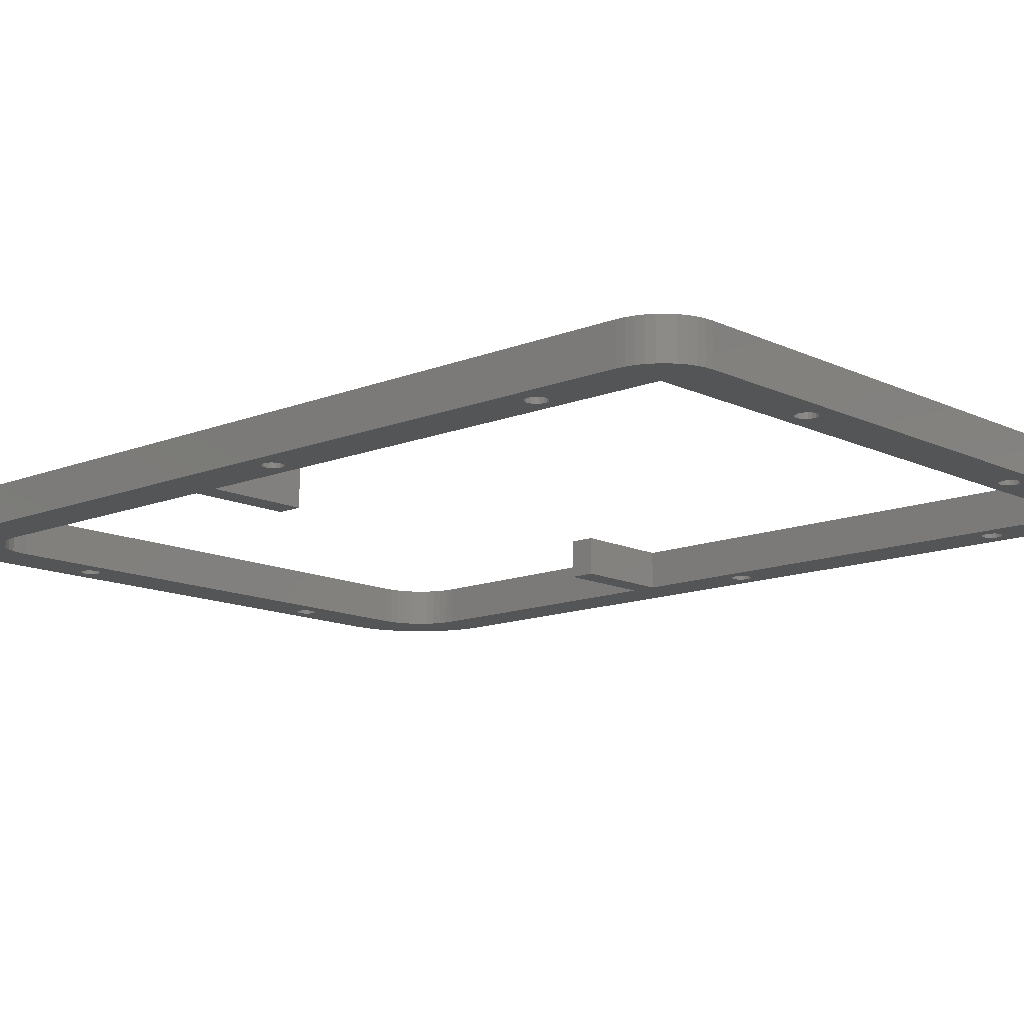
<metadata>
{"format":"stl","ext":"stl","renderer":"f3d","projection":"perspective","resolution":1024,"background":"white","views":[{"elev":-13.0,"azim":132.6,"up":"+Z"}]}
</metadata>
<code>
# stl→obj: 436 verts, 904 faces
v 3.887 -0.681 0
v 3.887 -0.681 0.1875
v 3.89 -0.6629 0
v 3.877 -0.6966 0.1875
v 3.877 -0.6966 0
v 3.863 -0.7077 0.1875
v 3.863 -0.7077 0
v 3.845 -0.7127 0.1875
v 3.845 -0.7127 0
v 3.827 -0.711 0.1875
v 3.827 -0.711 0
v 3.81 -0.7028 0.1875
v 3.81 -0.7028 0
v 3.798 -0.6892 0.1875
v 3.798 -0.6892 0
v 3.791 -0.6721 0.1875
v 3.791 -0.6721 0
v 3.791 -0.6537 0.1875
v 3.791 -0.6537 0
v 3.798 -0.6366 0.1875
v 3.798 -0.6366 0
v 3.81 -0.623 0.1875
v 3.81 -0.623 0
v 3.827 -0.6148 0.1875
v 3.827 -0.6148 0
v 3.845 -0.6131 0.1875
v 3.845 -0.6131 0
v 3.863 -0.6182 0.1875
v 3.863 -0.6182 0
v 3.877 -0.6292 0.1875
v 3.877 -0.6292 0
v 3.887 -0.6449 0.1875
v 3.887 -0.6449 0
v 3.89 -0.6629 0.1875
v 3.887 0.819 0
v 3.887 0.819 0.1875
v 3.89 0.8371 0
v 3.877 0.8034 0.1875
v 3.877 0.8034 0
v 3.863 0.7923 0.1875
v 3.863 0.7923 0
v 3.845 0.7873 0.1875
v 3.845 0.7873 0
v 3.827 0.789 0.1875
v 3.827 0.789 0
v 3.81 0.7972 0.1875
v 3.81 0.7972 0
v 3.798 0.8108 0.1875
v 3.798 0.8108 0
v 3.791 0.8279 0.1875
v 3.791 0.8279 0
v 3.791 0.8463 0.1875
v 3.791 0.8463 0
v 3.798 0.8634 0.1875
v 3.798 0.8634 0
v 3.81 0.877 0.1875
v 3.81 0.877 0
v 3.827 0.8852 0.1875
v 3.827 0.8852 0
v 3.845 0.8869 0.1875
v 3.845 0.8869 0
v 3.863 0.8818 0.1875
v 3.863 0.8818 0
v 3.877 0.8708 0.1875
v 3.877 0.8708 0
v 3.887 0.8551 0.1875
v 3.887 0.8551 0
v 3.89 0.8371 0.1875
v 0.633 -0.681 0
v 0.633 -0.681 0.1875
v 0.6364 -0.6629 0
v 0.6233 -0.6966 0.1875
v 0.6233 -0.6966 0
v 0.6087 -0.7077 0.1875
v 0.6087 -0.7077 0
v 0.591 -0.7127 0.1875
v 0.591 -0.7127 0
v 0.5727 -0.711 0.1875
v 0.5727 -0.711 0
v 0.5562 -0.7028 0.1875
v 0.5562 -0.7028 0
v 0.5439 -0.6892 0.1875
v 0.5439 -0.6892 0
v 0.5372 -0.6721 0.1875
v 0.5372 -0.6721 0
v 0.5372 -0.6537 0.1875
v 0.5372 -0.6537 0
v 0.5439 -0.6366 0.1875
v 0.5439 -0.6366 0
v 0.5562 -0.623 0.1875
v 0.5562 -0.623 0
v 0.5727 -0.6148 0.1875
v 0.5727 -0.6148 0
v 0.591 -0.6131 0.1875
v 0.591 -0.6131 0
v 0.6087 -0.6182 0.1875
v 0.6087 -0.6182 0
v 0.6233 -0.6292 0.1875
v 0.6233 -0.6292 0
v 0.633 -0.6449 0.1875
v 0.633 -0.6449 0
v 0.6364 -0.6629 0.1875
v 0.633 0.819 0
v 0.633 0.819 0.1875
v 0.6364 0.8371 0
v 0.6233 0.8034 0.1875
v 0.6233 0.8034 0
v 0.6087 0.7923 0.1875
v 0.6087 0.7923 0
v 0.591 0.7873 0.1875
v 0.591 0.7873 0
v 0.5727 0.789 0.1875
v 0.5727 0.789 0
v 0.5562 0.7972 0.1875
v 0.5562 0.7972 0
v 0.5439 0.8108 0.1875
v 0.5439 0.8108 0
v 0.5372 0.8279 0.1875
v 0.5372 0.8279 0
v 0.5372 0.8463 0.1875
v 0.5372 0.8463 0
v 0.5439 0.8634 0.1875
v 0.5439 0.8634 0
v 0.5562 0.877 0.1875
v 0.5562 0.877 0
v 0.5727 0.8852 0.1875
v 0.5727 0.8852 0
v 0.591 0.8869 0.1875
v 0.591 0.8869 0
v 0.6087 0.8818 0.1875
v 0.6087 0.8818 0
v 0.6233 0.8708 0.1875
v 0.6233 0.8708 0
v 0.633 0.8551 0.1875
v 0.633 0.8551 0
v 0.6364 0.8371 0.1875
v 3.01 -3.058 0
v 3.01 -3.058 0.1875
v 3.013 -3.04 0
v 3 -3.074 0.1875
v 3 -3.074 0
v 2.986 -3.085 0.1875
v 2.986 -3.085 0
v 2.968 -3.09 0.1875
v 2.968 -3.09 0
v 2.95 -3.088 0.1875
v 2.95 -3.088 0
v 2.933 -3.08 0.1875
v 2.933 -3.08 0
v 2.921 -3.066 0.1875
v 2.921 -3.066 0
v 2.914 -3.049 0.1875
v 2.914 -3.049 0
v 2.914 -3.031 0.1875
v 2.914 -3.031 0
v 2.921 -3.014 0.1875
v 2.921 -3.014 0
v 2.933 -3 0.1875
v 2.933 -3 0
v 2.95 -2.992 0.1875
v 2.95 -2.992 0
v 2.968 -2.99 0.1875
v 2.968 -2.99 0
v 2.986 -2.995 0.1875
v 2.986 -2.995 0
v 3 -3.006 0.1875
v 3 -3.006 0
v 3.01 -3.022 0.1875
v 3.01 -3.022 0
v 3.013 -3.04 0.1875
v 1.51 -3.058 0
v 1.51 -3.058 0.1875
v 1.513 -3.04 0
v 1.5 -3.074 0.1875
v 1.5 -3.074 0
v 1.486 -3.085 0.1875
v 1.486 -3.085 0
v 1.468 -3.09 0.1875
v 1.468 -3.09 0
v 1.45 -3.088 0.1875
v 1.45 -3.088 0
v 1.433 -3.08 0.1875
v 1.433 -3.08 0
v 1.421 -3.066 0.1875
v 1.421 -3.066 0
v 1.414 -3.049 0.1875
v 1.414 -3.049 0
v 1.414 -3.031 0.1875
v 1.414 -3.031 0
v 1.421 -3.014 0.1875
v 1.421 -3.014 0
v 1.433 -3 0.1875
v 1.433 -3 0
v 1.45 -2.992 0.1875
v 1.45 -2.992 0
v 1.468 -2.99 0.1875
v 1.468 -2.99 0
v 1.486 -2.995 0.1875
v 1.486 -2.995 0
v 1.5 -3.006 0.1875
v 1.5 -3.006 0
v 1.51 -3.022 0.1875
v 1.51 -3.022 0
v 1.513 -3.04 0.1875
v 3.01 1.446 0
v 3.01 1.446 0.1875
v 3.013 1.464 0
v 3 1.43 0.1875
v 3 1.43 0
v 2.986 1.419 0.1875
v 2.986 1.419 0
v 2.968 1.414 0.1875
v 2.968 1.414 0
v 2.95 1.416 0.1875
v 2.95 1.416 0
v 2.933 1.424 0.1875
v 2.933 1.424 0
v 2.921 1.438 0.1875
v 2.921 1.438 0
v 2.914 1.455 0.1875
v 2.914 1.455 0
v 2.914 1.473 0.1875
v 2.914 1.473 0
v 2.921 1.49 0.1875
v 2.921 1.49 0
v 2.933 1.504 0.1875
v 2.933 1.504 0
v 2.95 1.512 0.1875
v 2.95 1.512 0
v 2.968 1.514 0.1875
v 2.968 1.514 0
v 2.986 1.509 0.1875
v 2.986 1.509 0
v 3 1.498 0.1875
v 3 1.498 0
v 3.01 1.482 0.1875
v 3.01 1.482 0
v 3.013 1.464 0.1875
v 1.51 1.446 0
v 1.51 1.446 0.1875
v 1.513 1.464 0
v 1.5 1.43 0.1875
v 1.5 1.43 0
v 1.486 1.419 0.1875
v 1.486 1.419 0
v 1.468 1.414 0.1875
v 1.468 1.414 0
v 1.45 1.416 0.1875
v 1.45 1.416 0
v 1.433 1.424 0.1875
v 1.433 1.424 0
v 1.421 1.438 0.1875
v 1.421 1.438 0
v 1.414 1.455 0.1875
v 1.414 1.455 0
v 1.414 1.473 0.1875
v 1.414 1.473 0
v 1.421 1.49 0.1875
v 1.421 1.49 0
v 1.433 1.504 0.1875
v 1.433 1.504 0
v 1.45 1.512 0.1875
v 1.45 1.512 0
v 1.468 1.514 0.1875
v 1.468 1.514 0
v 1.486 1.509 0.1875
v 1.486 1.509 0
v 1.5 1.498 0.1875
v 1.5 1.498 0
v 1.51 1.482 0.1875
v 1.51 1.482 0
v 1.513 1.464 0.1875
v 0.9634 -2.913 0
v 0.9634 -2.913 0.1875
v 3.463 -2.913 0
v 3.463 -2.913 0.1875
v 3.729 -2.647 0
v 3.726 -2.689 0
v 3.729 -2.647 0.1875
v 3.726 -2.689 0.1875
v 3.716 -2.729 0
v 3.716 -2.729 0.1875
v 3.7 -2.768 0
v 3.7 -2.768 0.1875
v 3.679 -2.803 0
v 3.679 -2.803 0.1875
v 3.651 -2.835 0
v 3.651 -2.835 0.1875
v 3.62 -2.862 0
v 3.62 -2.862 0.1875
v 3.584 -2.884 0
v 3.584 -2.884 0.1875
v 3.546 -2.9 0
v 3.546 -2.9 0.1875
v 3.505 -2.91 0
v 3.505 -2.91 0.1875
v 3.729 -1.293 0
v 3.729 -1.293 0.1875
v 3.229 -1.293 0
v 3.229 -1.293 0.1875
v 1.197 -1.293 0
v 1.197 -1.293 0.1875
v 0.6974 -1.293 0
v 0.6974 -1.293 0.1875
v 0.6974 -2.647 0
v 0.6974 -2.647 0.1875
v 0.9218 -2.91 0
v 0.9218 -2.91 0.1875
v 0.8812 -2.9 0
v 0.8812 -2.9 0.1875
v 0.8426 -2.884 0
v 0.8426 -2.884 0.1875
v 0.807 -2.862 0
v 0.807 -2.862 0.1875
v 0.7753 -2.835 0
v 0.7753 -2.835 0.1875
v 0.7482 -2.803 0
v 0.7482 -2.803 0.1875
v 0.7264 -2.768 0
v 0.7264 -2.768 0.1875
v 0.7104 -2.729 0
v 0.7104 -2.729 0.1875
v 0.7006 -2.689 0
v 0.7006 -2.689 0.1875
v 3.729 -1.168 0
v 3.729 1.353 0
v 3.963 1.337 0
v 3.96 1.376 0
v 3.951 1.414 0
v 3.936 1.451 0
v 3.916 1.484 0
v 3.89 1.514 0
v 3.86 1.539 0
v 3.827 1.56 0
v 3.791 1.575 0
v 3.752 1.584 0
v 3.713 1.587 0
v 0.6974 1.353 0
v 0.7134 1.587 0
v 3.229 -1.168 0
v 3.963 -2.663 0
v 3.96 -2.723 0
v 3.949 -2.783 0
v 3.931 -2.84 0
v 3.906 -2.895 0
v 3.875 -2.947 0
v 3.838 -2.994 0
v 3.795 -3.037 0
v 3.747 -3.074 0
v 3.696 -3.106 0
v 3.641 -3.13 0
v 3.583 -3.148 0
v 3.524 -3.159 0
v 3.463 -3.163 0
v 0.9634 -3.163 0
v 0.9031 -3.159 0
v 0.8437 -3.148 0
v 0.7861 -3.13 0
v 0.731 -3.106 0
v 0.6793 -3.074 0
v 0.6318 -3.037 0
v 0.5891 -2.994 0
v 0.5519 -2.947 0
v 0.5206 -2.895 0
v 0.4959 -2.84 0
v 0.4779 -2.783 0
v 0.467 -2.723 0
v 0.4634 -2.663 0
v 0.6974 -1.168 0
v 0.4634 1.337 0
v 0.4664 1.376 0
v 0.4756 1.414 0
v 0.4906 1.451 0
v 0.5111 1.484 0
v 0.5366 1.514 0
v 0.5664 1.539 0
v 0.5999 1.56 0
v 0.6361 1.575 0
v 0.6743 1.584 0
v 1.197 -1.168 0
v 3.229 -1.168 0.1875
v 1.197 -1.168 0.1875
v 3.729 -1.168 0.1875
v 3.729 1.353 0.1875
v 0.6974 1.353 0.1875
v 0.6974 -1.168 0.1875
v 0.4634 1.337 0.1875
v 0.4664 1.376 0.1875
v 0.4756 1.414 0.1875
v 0.4906 1.451 0.1875
v 0.5111 1.484 0.1875
v 0.5366 1.514 0.1875
v 0.5664 1.539 0.1875
v 0.5999 1.56 0.1875
v 0.6361 1.575 0.1875
v 0.6743 1.584 0.1875
v 0.7134 1.587 0.1875
v 3.713 1.587 0.1875
v 3.752 1.584 0.1875
v 3.791 1.575 0.1875
v 3.827 1.56 0.1875
v 3.86 1.539 0.1875
v 3.89 1.514 0.1875
v 3.916 1.484 0.1875
v 3.936 1.451 0.1875
v 3.951 1.414 0.1875
v 3.96 1.376 0.1875
v 3.963 1.337 0.1875
v 3.963 -2.663 0.1875
v 3.96 -2.723 0.1875
v 3.949 -2.783 0.1875
v 3.931 -2.84 0.1875
v 3.906 -2.895 0.1875
v 3.875 -2.947 0.1875
v 3.838 -2.994 0.1875
v 3.795 -3.037 0.1875
v 3.747 -3.074 0.1875
v 3.696 -3.106 0.1875
v 3.641 -3.13 0.1875
v 3.583 -3.148 0.1875
v 3.524 -3.159 0.1875
v 3.463 -3.163 0.1875
v 0.9634 -3.163 0.1875
v 0.9031 -3.159 0.1875
v 0.8437 -3.148 0.1875
v 0.7861 -3.13 0.1875
v 0.731 -3.106 0.1875
v 0.6793 -3.074 0.1875
v 0.6318 -3.037 0.1875
v 0.5891 -2.994 0.1875
v 0.5519 -2.947 0.1875
v 0.5206 -2.895 0.1875
v 0.4959 -2.84 0.1875
v 0.4779 -2.783 0.1875
v 0.467 -2.723 0.1875
v 0.4634 -2.663 0.1875
f 1 2 3
f 1 4 2
f 1 5 4
f 4 5 6
f 6 5 7
f 8 7 9
f 10 9 11
f 12 11 13
f 14 13 15
f 16 15 17
f 18 17 19
f 20 19 21
f 22 21 23
f 24 23 25
f 26 25 27
f 28 27 29
f 30 29 31
f 32 31 33
f 34 33 3
f 2 34 3
f 6 7 8
f 8 9 10
f 10 11 12
f 12 13 14
f 14 15 16
f 16 17 18
f 18 19 20
f 20 21 22
f 22 23 24
f 24 25 26
f 26 27 28
f 28 29 30
f 30 31 32
f 32 33 34
f 35 36 37
f 35 38 36
f 35 39 38
f 38 39 40
f 40 39 41
f 42 41 43
f 44 43 45
f 46 45 47
f 48 47 49
f 50 49 51
f 52 51 53
f 54 53 55
f 56 55 57
f 58 57 59
f 60 59 61
f 62 61 63
f 64 63 65
f 66 65 67
f 68 67 37
f 36 68 37
f 40 41 42
f 42 43 44
f 44 45 46
f 46 47 48
f 48 49 50
f 50 51 52
f 52 53 54
f 54 55 56
f 56 57 58
f 58 59 60
f 60 61 62
f 62 63 64
f 64 65 66
f 66 67 68
f 69 70 71
f 69 72 70
f 69 73 72
f 72 73 74
f 74 73 75
f 76 75 77
f 78 77 79
f 80 79 81
f 82 81 83
f 84 83 85
f 86 85 87
f 88 87 89
f 90 89 91
f 92 91 93
f 94 93 95
f 96 95 97
f 98 97 99
f 100 99 101
f 102 101 71
f 70 102 71
f 74 75 76
f 76 77 78
f 78 79 80
f 80 81 82
f 82 83 84
f 84 85 86
f 86 87 88
f 88 89 90
f 90 91 92
f 92 93 94
f 94 95 96
f 96 97 98
f 98 99 100
f 100 101 102
f 103 104 105
f 103 106 104
f 103 107 106
f 106 107 108
f 108 107 109
f 110 109 111
f 112 111 113
f 114 113 115
f 116 115 117
f 118 117 119
f 120 119 121
f 122 121 123
f 124 123 125
f 126 125 127
f 128 127 129
f 130 129 131
f 132 131 133
f 134 133 135
f 136 135 105
f 104 136 105
f 108 109 110
f 110 111 112
f 112 113 114
f 114 115 116
f 116 117 118
f 118 119 120
f 120 121 122
f 122 123 124
f 124 125 126
f 126 127 128
f 128 129 130
f 130 131 132
f 132 133 134
f 134 135 136
f 137 138 139
f 137 140 138
f 137 141 140
f 140 141 142
f 142 141 143
f 144 143 145
f 146 145 147
f 148 147 149
f 150 149 151
f 152 151 153
f 154 153 155
f 156 155 157
f 158 157 159
f 160 159 161
f 162 161 163
f 164 163 165
f 166 165 167
f 168 167 169
f 170 169 139
f 138 170 139
f 142 143 144
f 144 145 146
f 146 147 148
f 148 149 150
f 150 151 152
f 152 153 154
f 154 155 156
f 156 157 158
f 158 159 160
f 160 161 162
f 162 163 164
f 164 165 166
f 166 167 168
f 168 169 170
f 171 172 173
f 171 174 172
f 171 175 174
f 174 175 176
f 176 175 177
f 178 177 179
f 180 179 181
f 182 181 183
f 184 183 185
f 186 185 187
f 188 187 189
f 190 189 191
f 192 191 193
f 194 193 195
f 196 195 197
f 198 197 199
f 200 199 201
f 202 201 203
f 204 203 173
f 172 204 173
f 176 177 178
f 178 179 180
f 180 181 182
f 182 183 184
f 184 185 186
f 186 187 188
f 188 189 190
f 190 191 192
f 192 193 194
f 194 195 196
f 196 197 198
f 198 199 200
f 200 201 202
f 202 203 204
f 205 206 207
f 205 208 206
f 205 209 208
f 208 209 210
f 210 209 211
f 212 211 213
f 214 213 215
f 216 215 217
f 218 217 219
f 220 219 221
f 222 221 223
f 224 223 225
f 226 225 227
f 228 227 229
f 230 229 231
f 232 231 233
f 234 233 235
f 236 235 237
f 238 237 207
f 206 238 207
f 210 211 212
f 212 213 214
f 214 215 216
f 216 217 218
f 218 219 220
f 220 221 222
f 222 223 224
f 224 225 226
f 226 227 228
f 228 229 230
f 230 231 232
f 232 233 234
f 234 235 236
f 236 237 238
f 239 240 241
f 239 242 240
f 239 243 242
f 242 243 244
f 244 243 245
f 246 245 247
f 248 247 249
f 250 249 251
f 252 251 253
f 254 253 255
f 256 255 257
f 258 257 259
f 260 259 261
f 262 261 263
f 264 263 265
f 266 265 267
f 268 267 269
f 270 269 271
f 272 271 241
f 240 272 241
f 244 245 246
f 246 247 248
f 248 249 250
f 250 251 252
f 252 253 254
f 254 255 256
f 256 257 258
f 258 259 260
f 260 261 262
f 262 263 264
f 264 265 266
f 266 267 268
f 268 269 270
f 270 271 272
f 273 274 275
f 275 274 276
f 277 278 279
f 279 278 280
f 280 278 281
f 282 281 283
f 284 283 285
f 286 285 287
f 288 287 289
f 290 289 291
f 292 291 293
f 294 293 295
f 296 295 276
f 296 294 295
f 280 281 282
f 282 283 284
f 284 285 286
f 286 287 288
f 288 289 290
f 290 291 292
f 292 293 294
f 295 275 276
f 277 279 297
f 297 279 298
f 297 298 299
f 299 298 300
f 301 302 303
f 303 302 304
f 303 304 305
f 305 304 306
f 273 307 274
f 274 307 308
f 308 307 309
f 310 309 311
f 312 311 313
f 314 313 315
f 316 315 317
f 318 317 319
f 320 319 321
f 322 321 323
f 324 323 306
f 324 322 323
f 308 309 310
f 310 311 312
f 312 313 314
f 314 315 316
f 316 317 318
f 318 319 320
f 320 321 322
f 323 305 306
f 33 35 3
f 33 39 35
f 33 31 39
f 39 31 41
f 41 31 29
f 43 29 27
f 25 43 27
f 25 45 43
f 25 23 45
f 45 23 47
f 47 23 21
f 49 21 19
f 51 19 325
f 326 51 325
f 326 53 51
f 326 55 53
f 326 57 55
f 326 59 57
f 326 61 59
f 326 327 61
f 326 328 327
f 326 329 328
f 326 330 329
f 326 331 330
f 326 332 331
f 326 333 332
f 326 334 333
f 326 335 334
f 326 336 335
f 326 337 336
f 326 207 337
f 326 205 207
f 326 209 205
f 326 211 209
f 326 213 211
f 326 247 213
f 326 338 247
f 247 338 249
f 249 338 251
f 251 338 253
f 253 338 255
f 255 338 339
f 257 339 259
f 257 255 339
f 41 29 43
f 47 21 49
f 19 17 325
f 325 17 15
f 13 325 15
f 13 11 325
f 325 11 9
f 7 325 9
f 7 5 325
f 325 5 297
f 299 325 297
f 299 340 325
f 5 1 297
f 297 1 341
f 277 341 342
f 278 342 343
f 344 278 343
f 344 281 278
f 344 345 281
f 281 345 283
f 283 345 346
f 347 283 346
f 347 285 283
f 347 348 285
f 285 348 287
f 287 348 349
f 289 349 350
f 291 350 351
f 293 351 352
f 295 352 353
f 275 353 354
f 139 354 137
f 139 275 354
f 139 169 275
f 275 169 167
f 165 275 167
f 165 163 275
f 275 163 161
f 197 161 199
f 197 275 161
f 197 273 275
f 197 195 273
f 273 195 193
f 191 273 193
f 191 189 273
f 273 189 355
f 356 273 355
f 356 307 273
f 356 357 307
f 307 357 309
f 309 357 358
f 311 358 359
f 313 359 360
f 315 360 361
f 317 361 362
f 319 362 363
f 364 319 363
f 364 321 319
f 364 365 321
f 321 365 323
f 323 365 366
f 367 323 366
f 367 305 323
f 367 368 305
f 305 368 303
f 303 368 83
f 369 83 81
f 79 369 81
f 79 77 369
f 369 77 75
f 73 369 75
f 73 69 369
f 369 69 71
f 105 71 103
f 105 369 71
f 105 338 369
f 105 135 338
f 338 135 133
f 131 338 133
f 131 129 338
f 338 129 370
f 371 338 370
f 371 372 338
f 338 372 373
f 374 338 373
f 374 375 338
f 338 375 376
f 377 338 376
f 377 378 338
f 338 378 379
f 339 338 379
f 1 3 341
f 341 3 327
f 327 3 37
f 67 327 37
f 67 65 327
f 327 65 63
f 61 327 63
f 51 49 19
f 35 37 3
f 71 101 103
f 103 101 107
f 107 101 99
f 109 99 97
f 111 97 95
f 93 111 95
f 93 113 111
f 93 91 113
f 113 91 115
f 115 91 89
f 117 89 87
f 119 87 370
f 121 370 123
f 121 119 370
f 107 99 109
f 109 97 111
f 115 89 117
f 370 87 368
f 368 87 85
f 83 368 85
f 303 83 369
f 380 303 369
f 380 301 303
f 129 127 370
f 370 127 125
f 123 370 125
f 119 117 87
f 161 159 199
f 199 159 201
f 201 159 157
f 203 157 155
f 173 155 153
f 171 153 151
f 175 151 149
f 177 149 147
f 179 147 354
f 355 179 354
f 355 181 179
f 355 183 181
f 355 185 183
f 355 187 185
f 355 189 187
f 201 157 203
f 203 155 173
f 173 153 171
f 171 151 175
f 175 149 177
f 147 145 354
f 354 145 143
f 141 354 143
f 141 137 354
f 179 177 147
f 207 237 337
f 337 237 235
f 233 337 235
f 233 231 337
f 337 231 265
f 339 265 263
f 261 339 263
f 261 259 339
f 231 229 265
f 265 229 267
f 267 229 227
f 269 227 225
f 271 225 223
f 241 223 221
f 239 221 219
f 243 219 217
f 245 217 215
f 247 215 213
f 247 245 215
f 267 227 269
f 269 225 271
f 271 223 241
f 241 221 239
f 239 219 243
f 243 217 245
f 337 265 339
f 319 317 362
f 317 315 361
f 315 313 360
f 313 311 359
f 311 309 358
f 275 295 353
f 295 293 352
f 293 291 351
f 291 289 350
f 289 287 349
f 278 277 342
f 277 297 341
f 299 300 340
f 340 300 381
f 302 301 382
f 382 301 380
f 340 381 325
f 325 381 383
f 325 383 326
f 326 383 384
f 326 384 338
f 338 384 385
f 338 385 369
f 369 385 386
f 382 380 386
f 386 380 369
f 387 388 370
f 370 388 371
f 371 388 389
f 372 389 390
f 373 390 374
f 373 372 390
f 371 389 372
f 390 391 374
f 374 391 392
f 375 392 393
f 376 393 394
f 377 394 395
f 378 395 396
f 379 396 397
f 339 379 397
f 374 392 375
f 375 393 376
f 376 394 377
f 377 395 378
f 378 396 379
f 398 337 397
f 397 337 339
f 398 399 337
f 337 399 336
f 336 399 400
f 335 400 401
f 334 401 333
f 334 335 401
f 336 400 335
f 401 402 333
f 333 402 403
f 332 403 404
f 331 404 405
f 330 405 406
f 329 406 407
f 328 407 408
f 327 328 408
f 333 403 332
f 332 404 331
f 331 405 330
f 330 406 329
f 329 407 328
f 409 341 408
f 408 341 327
f 341 409 342
f 342 409 410
f 343 410 411
f 344 411 412
f 345 412 413
f 346 413 414
f 347 414 415
f 348 415 416
f 349 416 417
f 350 417 418
f 351 418 419
f 352 419 420
f 353 420 421
f 354 421 422
f 354 353 421
f 342 410 343
f 343 411 344
f 344 412 345
f 345 413 346
f 346 414 347
f 347 415 348
f 348 416 349
f 349 417 350
f 350 418 351
f 351 419 352
f 352 420 353
f 423 355 422
f 422 355 354
f 355 423 356
f 356 423 424
f 357 424 425
f 358 425 426
f 359 426 427
f 360 427 428
f 361 428 429
f 362 429 430
f 363 430 431
f 364 431 432
f 365 432 433
f 366 433 434
f 367 434 435
f 368 435 436
f 368 367 435
f 356 424 357
f 357 425 358
f 358 426 359
f 359 427 360
f 360 428 361
f 361 429 362
f 362 430 363
f 363 431 364
f 364 432 365
f 365 433 366
f 366 434 367
f 387 370 436
f 436 370 368
f 2 409 34
f 2 298 409
f 2 4 298
f 298 4 383
f 381 298 383
f 381 300 298
f 4 6 383
f 383 6 8
f 10 383 8
f 10 12 383
f 383 12 14
f 16 383 14
f 16 18 383
f 383 18 50
f 384 50 52
f 54 384 52
f 54 56 384
f 384 56 58
f 60 384 58
f 60 408 384
f 60 62 408
f 408 62 64
f 66 408 64
f 66 68 408
f 408 68 34
f 409 408 34
f 50 18 48
f 48 18 20
f 46 20 22
f 44 22 24
f 42 24 26
f 28 42 26
f 28 40 42
f 28 30 40
f 40 30 38
f 38 30 32
f 36 32 34
f 68 36 34
f 48 20 46
f 46 22 44
f 44 24 42
f 38 32 36
f 383 50 384
f 70 386 102
f 70 72 386
f 386 72 74
f 76 386 74
f 76 78 386
f 386 78 80
f 82 386 80
f 82 304 386
f 82 436 304
f 82 84 436
f 436 84 86
f 387 86 118
f 120 387 118
f 120 122 387
f 387 122 124
f 126 387 124
f 126 128 387
f 387 128 385
f 388 385 389
f 388 387 385
f 118 86 116
f 116 86 88
f 114 88 90
f 112 90 92
f 110 92 94
f 96 110 94
f 96 108 110
f 96 98 108
f 108 98 106
f 106 98 100
f 104 100 102
f 136 102 386
f 385 136 386
f 385 134 136
f 385 132 134
f 385 130 132
f 385 128 130
f 116 88 114
f 114 90 112
f 112 92 110
f 106 100 104
f 136 104 102
f 138 422 170
f 138 140 422
f 422 140 142
f 144 422 142
f 144 146 422
f 422 146 178
f 423 178 180
f 182 423 180
f 182 184 423
f 423 184 186
f 188 423 186
f 188 274 423
f 188 190 274
f 274 190 192
f 194 274 192
f 194 196 274
f 274 196 276
f 276 196 160
f 162 276 160
f 162 164 276
f 276 164 166
f 168 276 166
f 168 170 276
f 276 170 422
f 421 276 422
f 421 296 276
f 421 420 296
f 296 420 294
f 294 420 419
f 292 419 418
f 290 418 417
f 288 417 416
f 286 416 415
f 284 415 414
f 413 284 414
f 413 282 284
f 413 412 282
f 282 412 280
f 280 412 411
f 410 280 411
f 410 279 280
f 410 409 279
f 279 409 298
f 178 146 176
f 176 146 148
f 174 148 150
f 172 150 152
f 204 152 154
f 202 154 156
f 200 156 158
f 198 158 160
f 196 198 160
f 176 148 174
f 174 150 172
f 172 152 204
f 204 154 202
f 202 156 200
f 200 158 198
f 422 178 423
f 206 384 238
f 206 208 384
f 384 208 210
f 212 384 210
f 212 246 384
f 212 214 246
f 246 214 244
f 244 214 216
f 242 216 218
f 240 218 220
f 272 220 222
f 270 222 224
f 268 224 226
f 266 226 228
f 264 228 230
f 398 230 232
f 234 398 232
f 234 236 398
f 398 236 238
f 384 398 238
f 384 399 398
f 384 400 399
f 384 401 400
f 384 402 401
f 384 403 402
f 384 404 403
f 384 405 404
f 384 406 405
f 384 407 406
f 384 408 407
f 244 216 242
f 242 218 240
f 240 220 272
f 272 222 270
f 270 224 268
f 268 226 266
f 266 228 264
f 264 230 398
f 397 264 398
f 397 262 264
f 397 260 262
f 397 258 260
f 397 256 258
f 397 254 256
f 397 385 254
f 397 396 385
f 385 396 395
f 394 385 395
f 394 393 385
f 385 393 392
f 391 385 392
f 391 390 385
f 385 390 389
f 384 246 385
f 385 246 248
f 250 385 248
f 250 252 385
f 385 252 254
f 304 302 386
f 386 302 382
f 284 286 415
f 286 288 416
f 288 290 417
f 290 292 418
f 292 294 419
f 423 274 424
f 424 274 308
f 425 308 310
f 426 310 312
f 427 312 314
f 428 314 316
f 429 316 318
f 430 318 320
f 431 320 432
f 431 430 320
f 424 308 425
f 425 310 426
f 426 312 427
f 427 314 428
f 428 316 429
f 429 318 430
f 320 322 432
f 432 322 433
f 433 322 324
f 434 324 435
f 434 433 324
f 324 306 435
f 435 306 436
f 436 306 304
f 387 436 86

</code>
